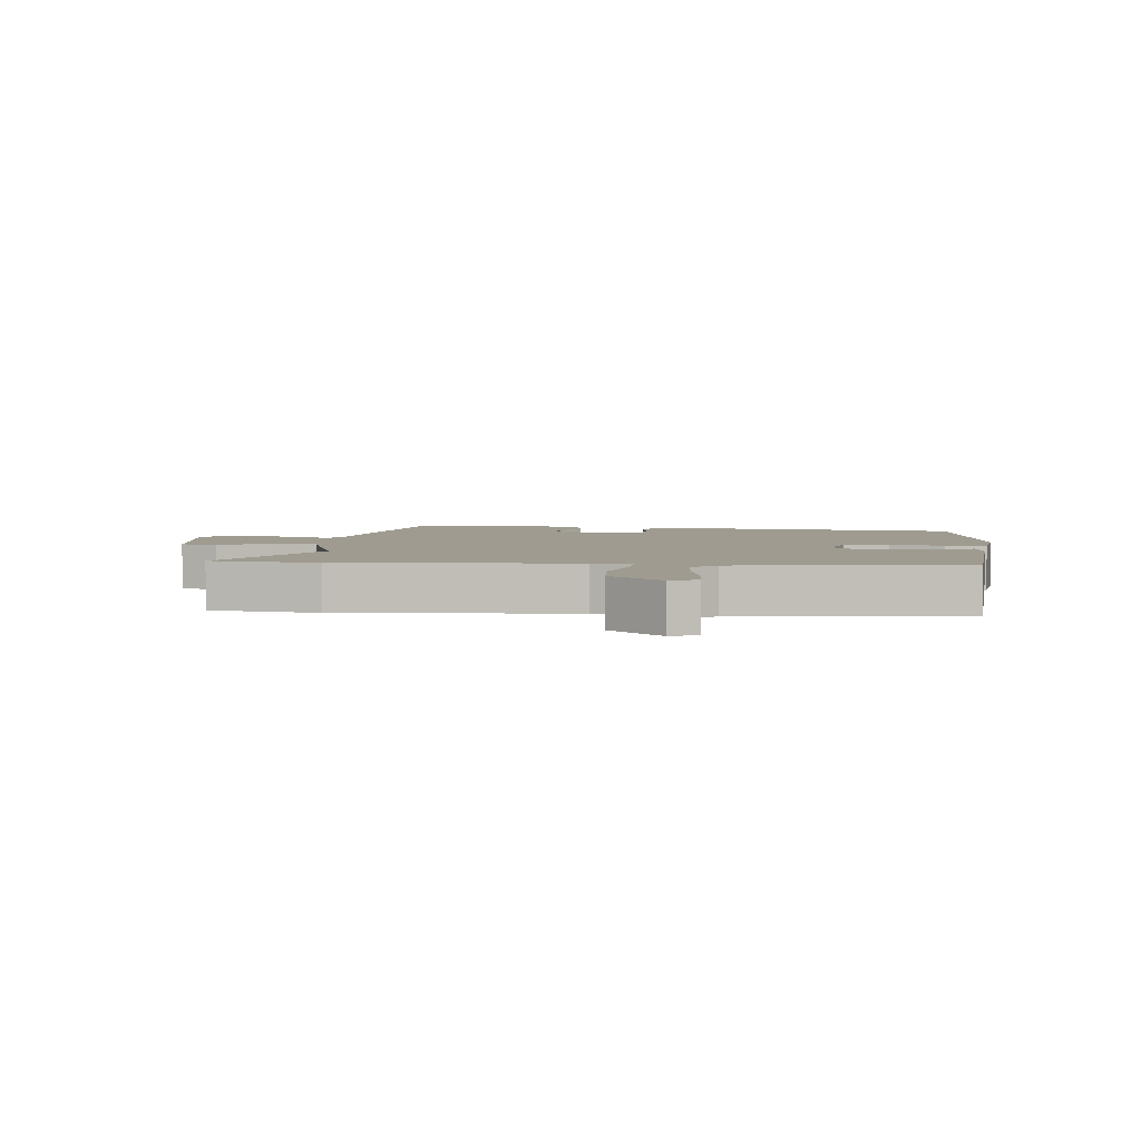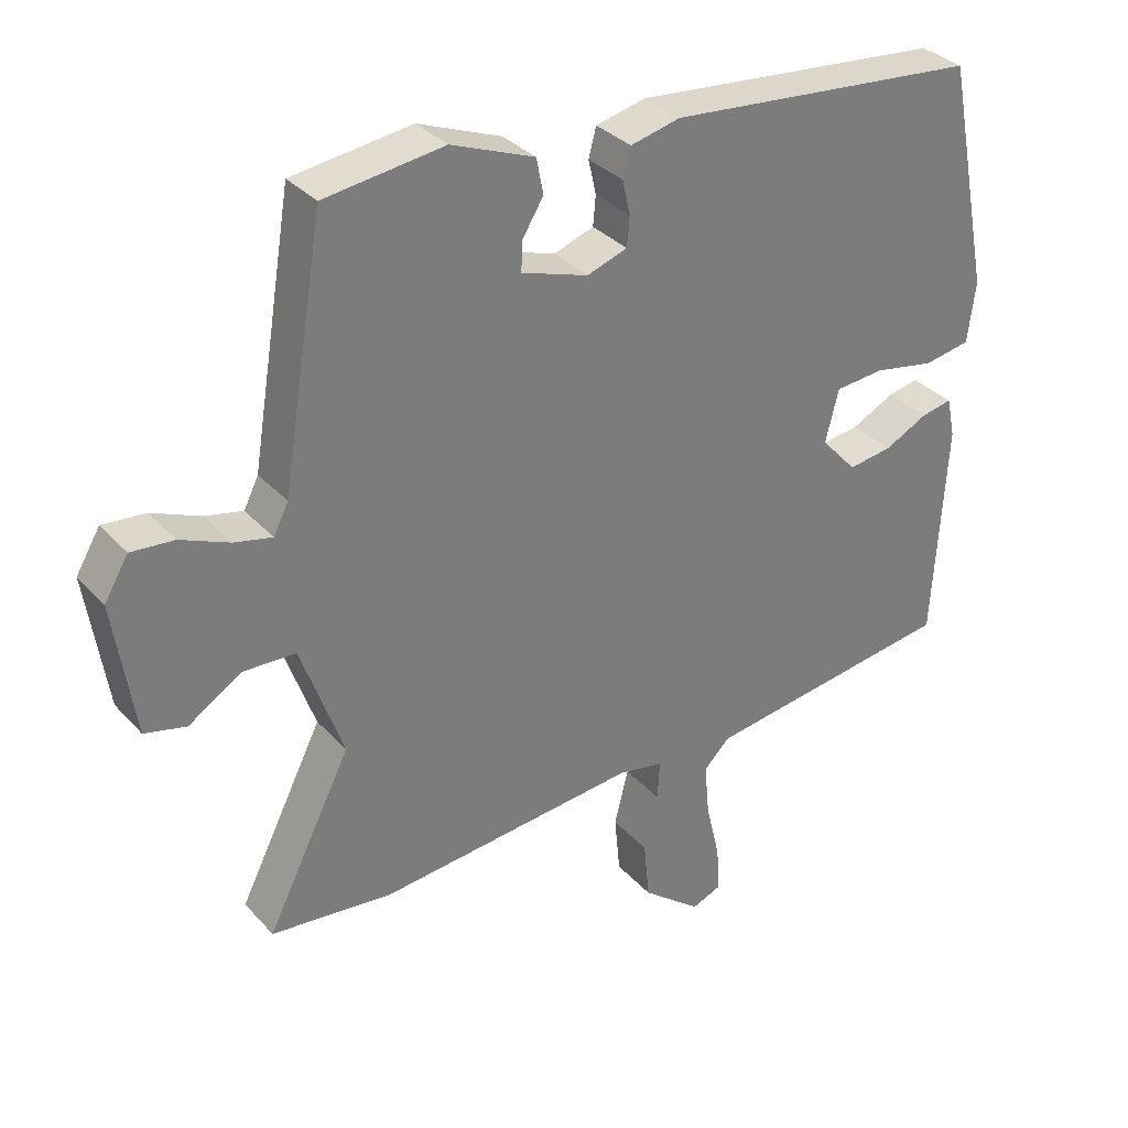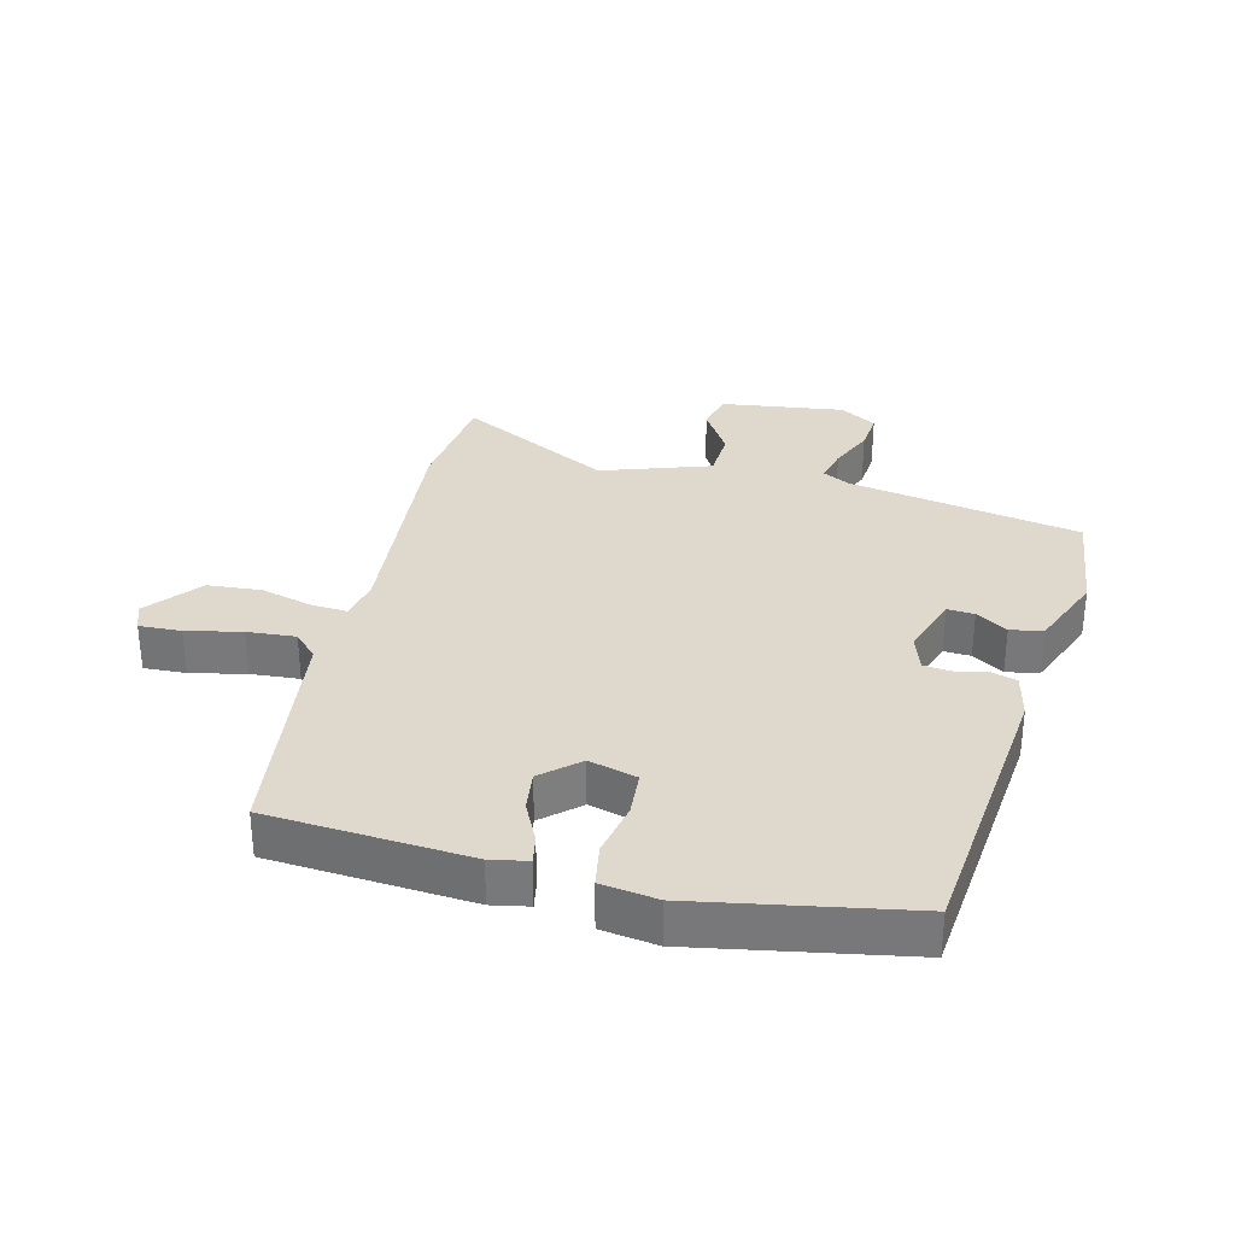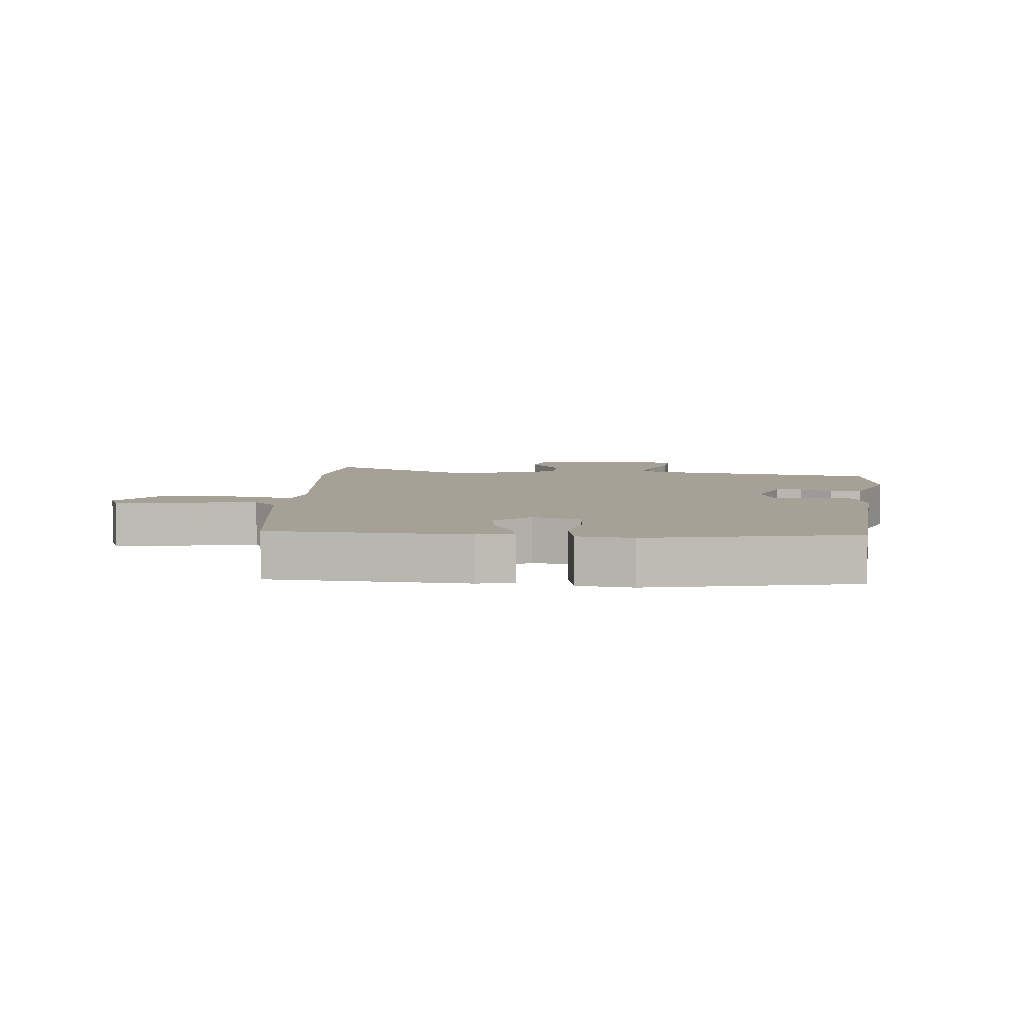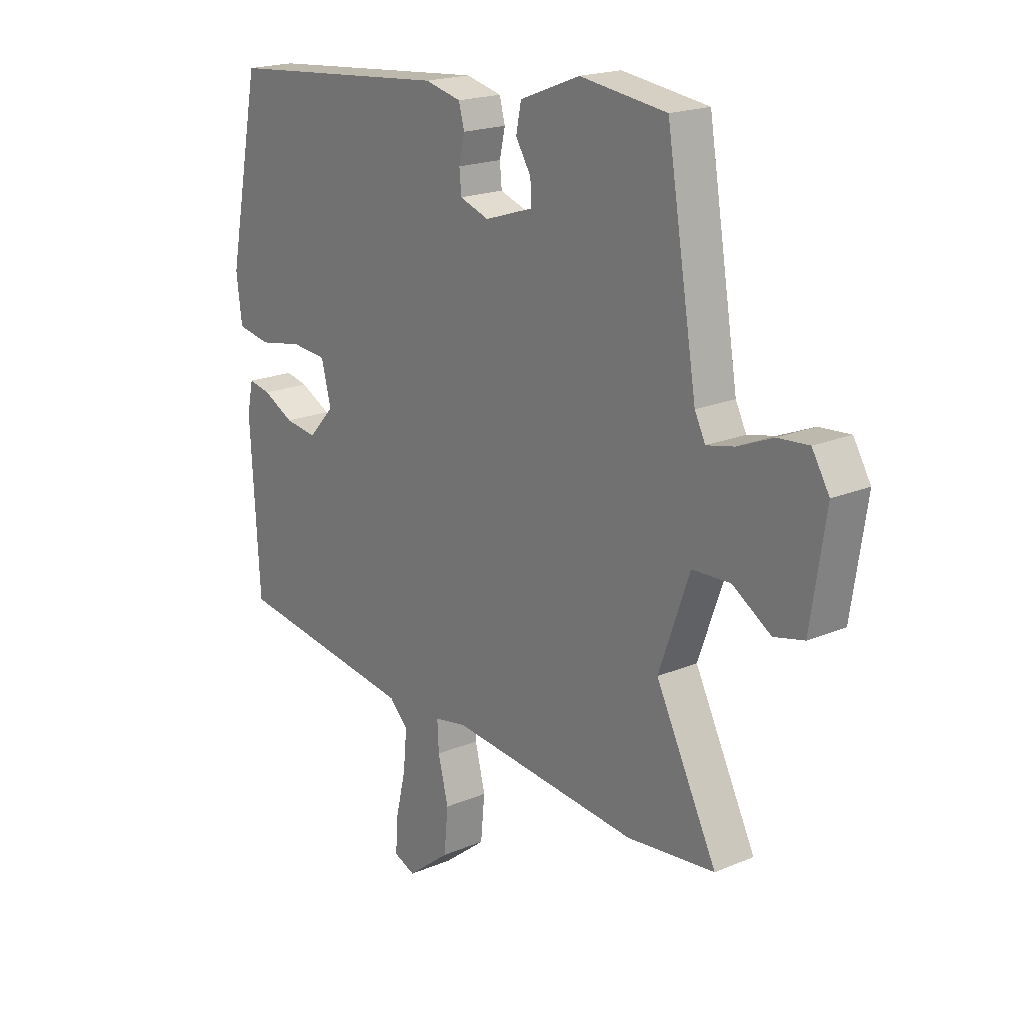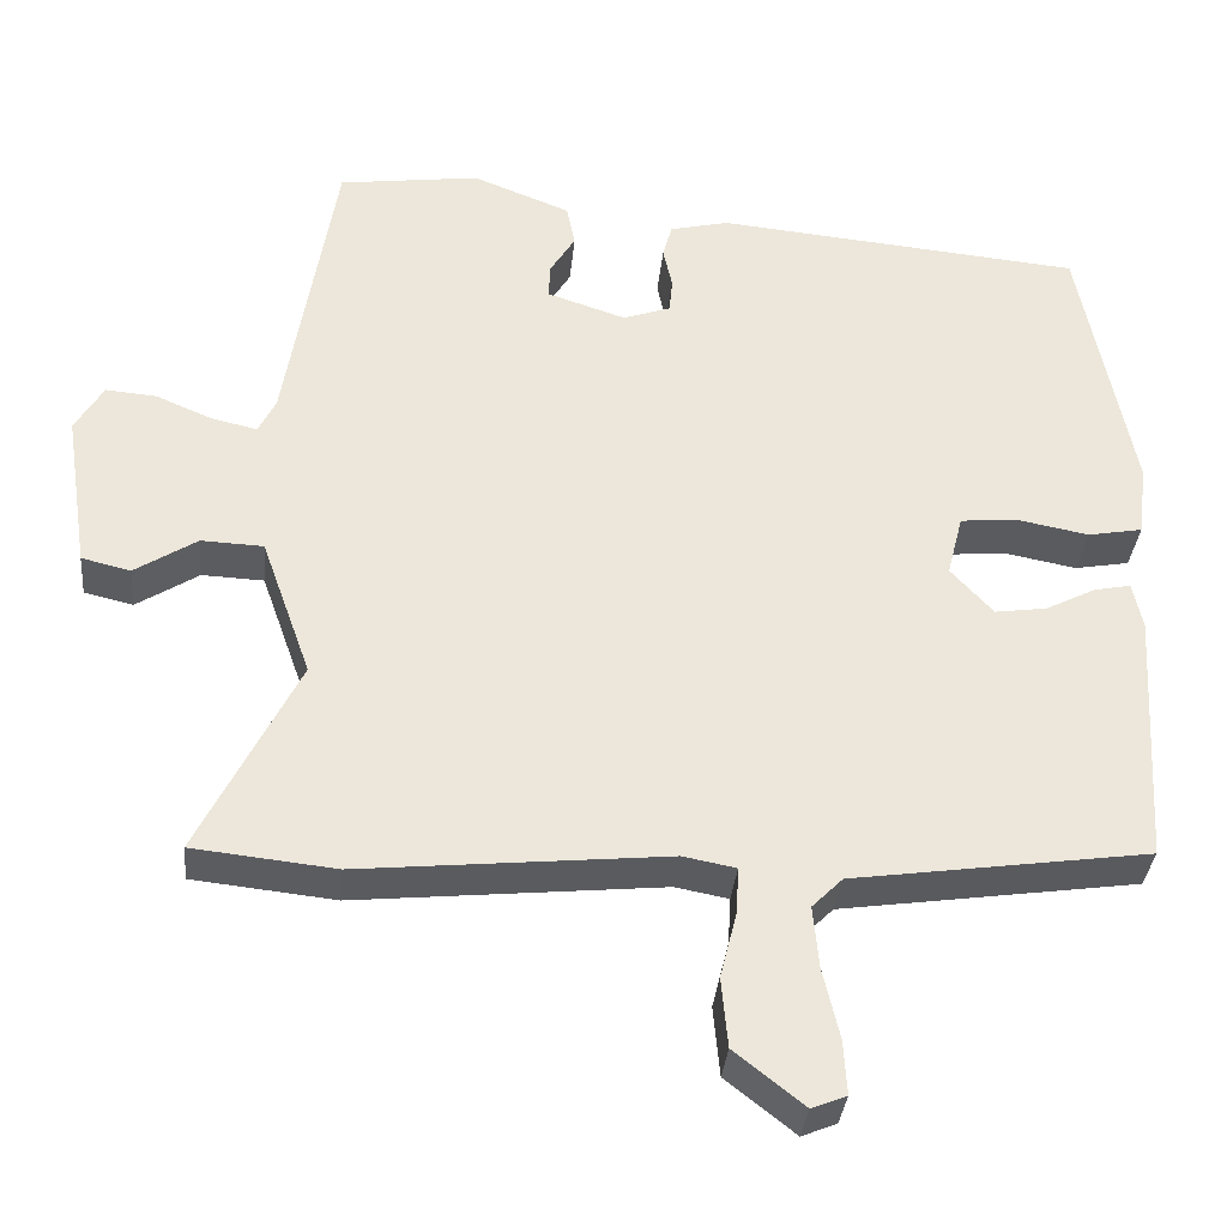
<metadata>
{"format":"obj","ext":"obj","renderer":"f3d","projection":"perspective","resolution":1024,"background":"white","views":[{"elev":4.1,"azim":-172.6,"up":"+Y"},{"elev":32.9,"azim":145.2,"up":"+Z"},{"elev":32.0,"azim":-75.2,"up":"+Y"},{"elev":6.1,"azim":-85.2,"up":"+Y"},{"elev":19.4,"azim":51.6,"up":"+Z"},{"elev":-34.4,"azim":174.5,"up":"+Z"}]}
</metadata>
<code>
v 0.578 0.07 -0.492
v 0.406 0.07 -0.51
v 0.035 0.07 -0.473
v -0.029 0.07 -0.485
v -0.026 0.07 -0.541
v -0.006 0.07 -0.621
v -0.014 0.07 -0.705
v -0.098 0.07 -0.771
v -0.14 0.07 -0.754
v -0.136 0.07 -0.689
v -0.116 0.07 -0.604
v -0.109 0.07 -0.529
v -0.146 0.07 -0.492
v -0.505 0.07 -0.44
v -0.523 0.07 -0.129
v -0.511 0.07 -0.072
v -0.467 0.07 -0.081
v -0.406 0.07 -0.112
v -0.343 0.07 -0.121
v -0.292 0.07 -0.065
v -0.311 0.07 0.01
v -0.381 0.07 0.016
v -0.467 0.07 0
v -0.533 0.07 0.012
v -0.544 0.07 0.099
v -0.48 0.07 0.424
v -0.036 0.07 0.464
v 0.035 0.07 0.447
v 0.046 0.07 0.406
v 0.035 0.07 0.357
v 0.039 0.07 0.315
v 0.096 0.07 0.295
v 0.191 0.07 0.326
v 0.189 0.07 0.368
v 0.159 0.07 0.417
v 0.169 0.07 0.467
v 0.287 0.07 0.513
v 0.457 0.07 0.49
v 0.517 0.07 0.128
v 0.538 0.07 0.086
v 0.592 0.07 0.098
v 0.661 0.07 0.127
v 0.722 0.07 0.132
v 0.756 0.07 0.075
v 0.727 0.07 -0.116
v 0.668 0.07 -0.13
v 0.593 0.07 -0.082
v 0.518 0.07 -0.085
v 0.458 0.07 -0.253
v 0.578 0 -0.492
v 0.406 0 -0.51
v 0.035 0 -0.473
v -0.029 0 -0.485
v -0.026 0 -0.541
v -0.006 0 -0.621
v -0.014 0 -0.705
v -0.098 0 -0.771
v -0.14 0 -0.754
v -0.136 0 -0.689
v -0.116 0 -0.604
v -0.109 0 -0.529
v -0.146 0 -0.492
v -0.505 0 -0.44
v -0.523 0 -0.129
v -0.511 0 -0.072
v -0.467 0 -0.081
v -0.406 0 -0.112
v -0.343 0 -0.121
v -0.292 0 -0.065
v -0.311 0 0.01
v -0.381 0 0.016
v -0.467 0 0
v -0.533 0 0.012
v -0.544 0 0.099
v -0.48 0 0.424
v -0.036 0 0.464
v 0.035 0 0.447
v 0.046 0 0.406
v 0.035 0 0.357
v 0.039 0 0.315
v 0.096 0 0.295
v 0.191 0 0.326
v 0.189 0 0.368
v 0.159 0 0.417
v 0.169 0 0.467
v 0.287 0 0.513
v 0.457 0 0.49
v 0.517 0 0.128
v 0.538 0 0.086
v 0.592 0 0.098
v 0.661 0 0.127
v 0.722 0 0.132
v 0.756 0 0.075
v 0.727 0 -0.116
v 0.668 0 -0.13
v 0.593 0 -0.082
v 0.518 0 -0.085
v 0.458 0 -0.253
f 44 45 46 47
f 44 47 48
f 41 42 43 44
f 40 41 44 48
f 39 40 48 49
f 37 38 39 49
f 34 35 36 37
f 33 34 37 49
f 27 28 29 30
f 27 30 31
f 26 27 31
f 25 26 31 32
f 22 23 24 25
f 21 22 25 32
f 15 16 17 18
f 13 14 15 18
f 12 13 18 19
f 8 9 10 11
f 8 11 12
f 5 6 7 8
f 4 5 8 12
f 49 1 2 3
f 49 3 4
f 33 49 4
f 20 21 32 33
f 19 20 33
f 4 12 19 33
f 96 95 94 93
f 97 96 93
f 93 92 91 90
f 97 93 90 89
f 98 97 89 88
f 98 88 87 86
f 86 85 84 83
f 98 86 83 82
f 79 78 77 76
f 80 79 76
f 80 76 75
f 81 80 75 74
f 74 73 72 71
f 81 74 71 70
f 67 66 65 64
f 67 64 63 62
f 68 67 62 61
f 60 59 58 57
f 61 60 57
f 57 56 55 54
f 61 57 54 53
f 52 51 50 98
f 53 52 98
f 53 98 82
f 82 81 70 69
f 82 69 68
f 82 68 61 53
f 1 50 51 2
f 2 51 52 3
f 3 52 53 4
f 4 53 54 5
f 5 54 55 6
f 6 55 56 7
f 7 56 57 8
f 8 57 58 9
f 9 58 59 10
f 10 59 60 11
f 11 60 61 12
f 12 61 62 13
f 13 62 63 14
f 14 63 64 15
f 15 64 65 16
f 16 65 66 17
f 17 66 67 18
f 18 67 68 19
f 19 68 69 20
f 20 69 70 21
f 21 70 71 22
f 22 71 72 23
f 23 72 73 24
f 24 73 74 25
f 25 74 75 26
f 26 75 76 27
f 27 76 77 28
f 28 77 78 29
f 29 78 79 30
f 30 79 80 31
f 31 80 81 32
f 32 81 82 33
f 33 82 83 34
f 34 83 84 35
f 35 84 85 36
f 36 85 86 37
f 37 86 87 38
f 38 87 88 39
f 39 88 89 40
f 40 89 90 41
f 41 90 91 42
f 42 91 92 43
f 43 92 93 44
f 44 93 94 45
f 45 94 95 46
f 46 95 96 47
f 47 96 97 48
f 48 97 98 49
f 49 98 50 1

</code>
